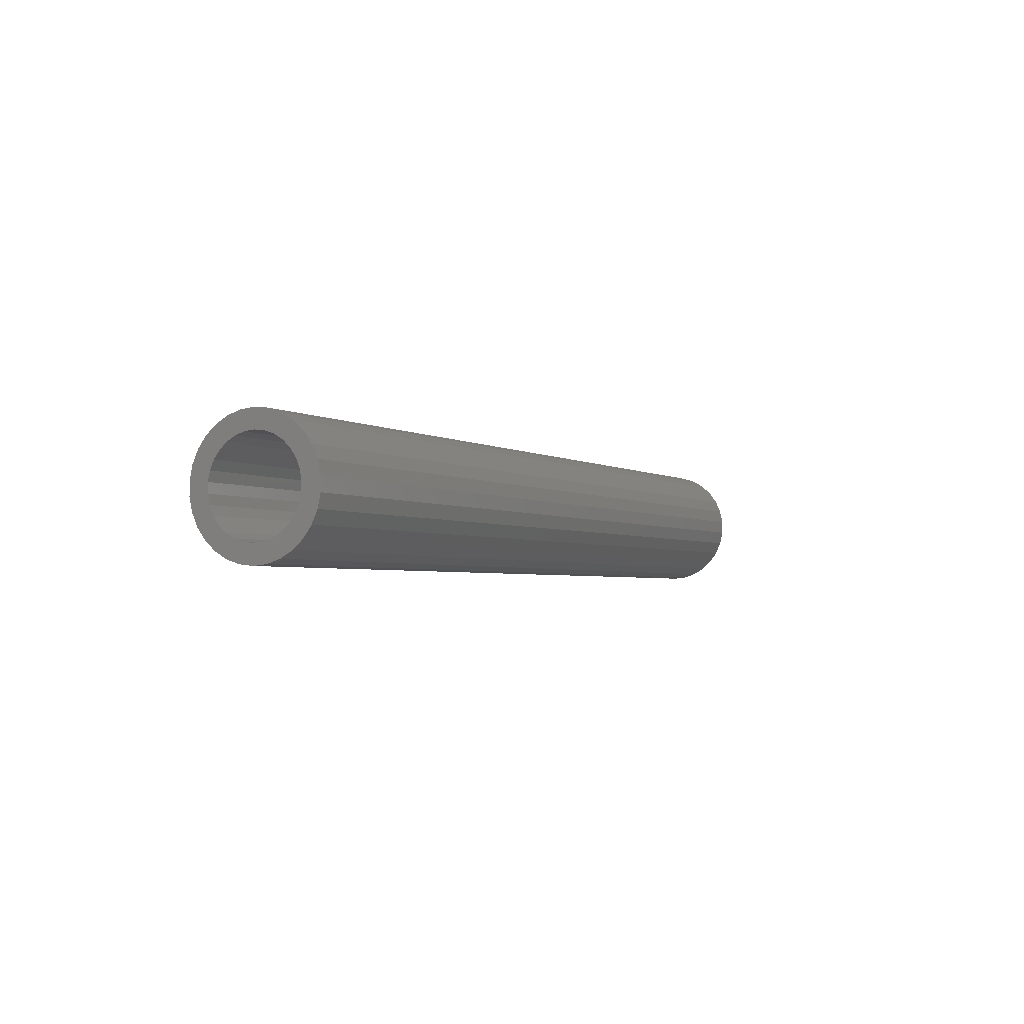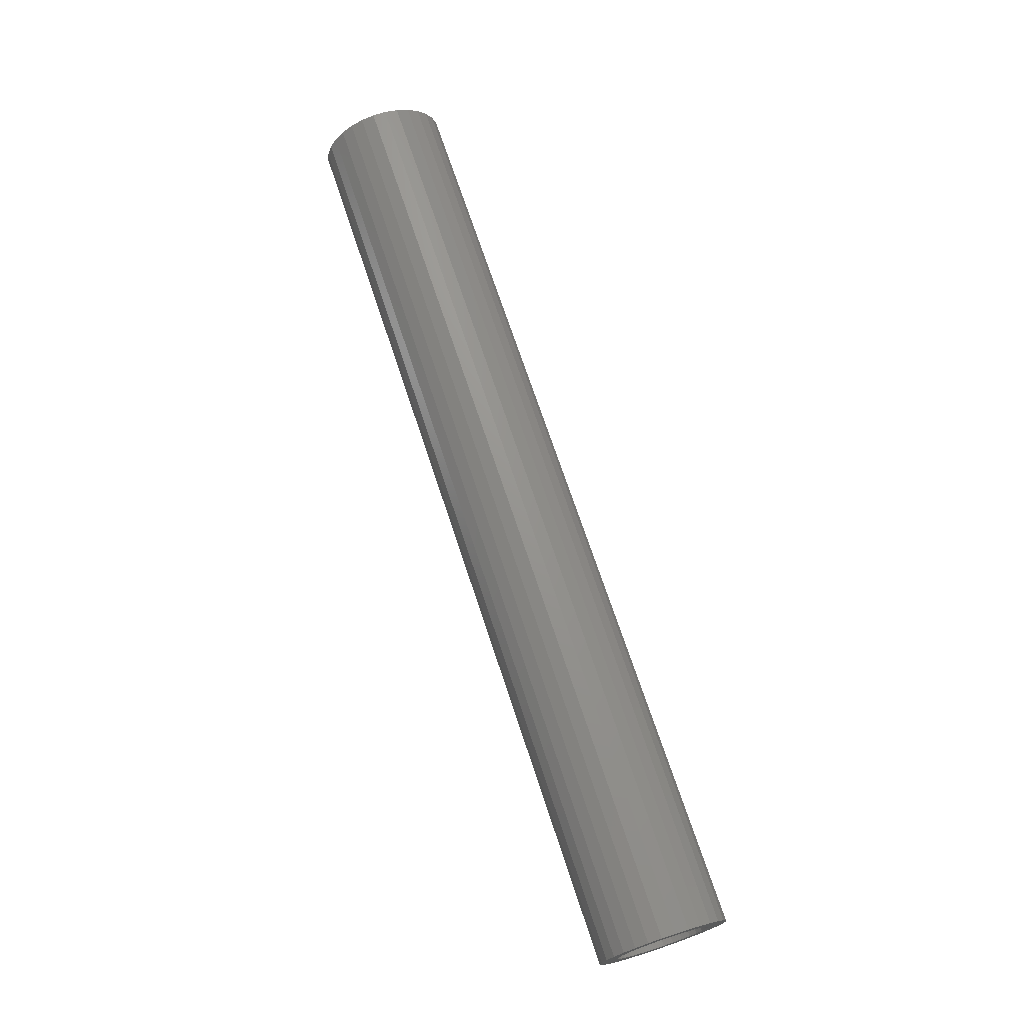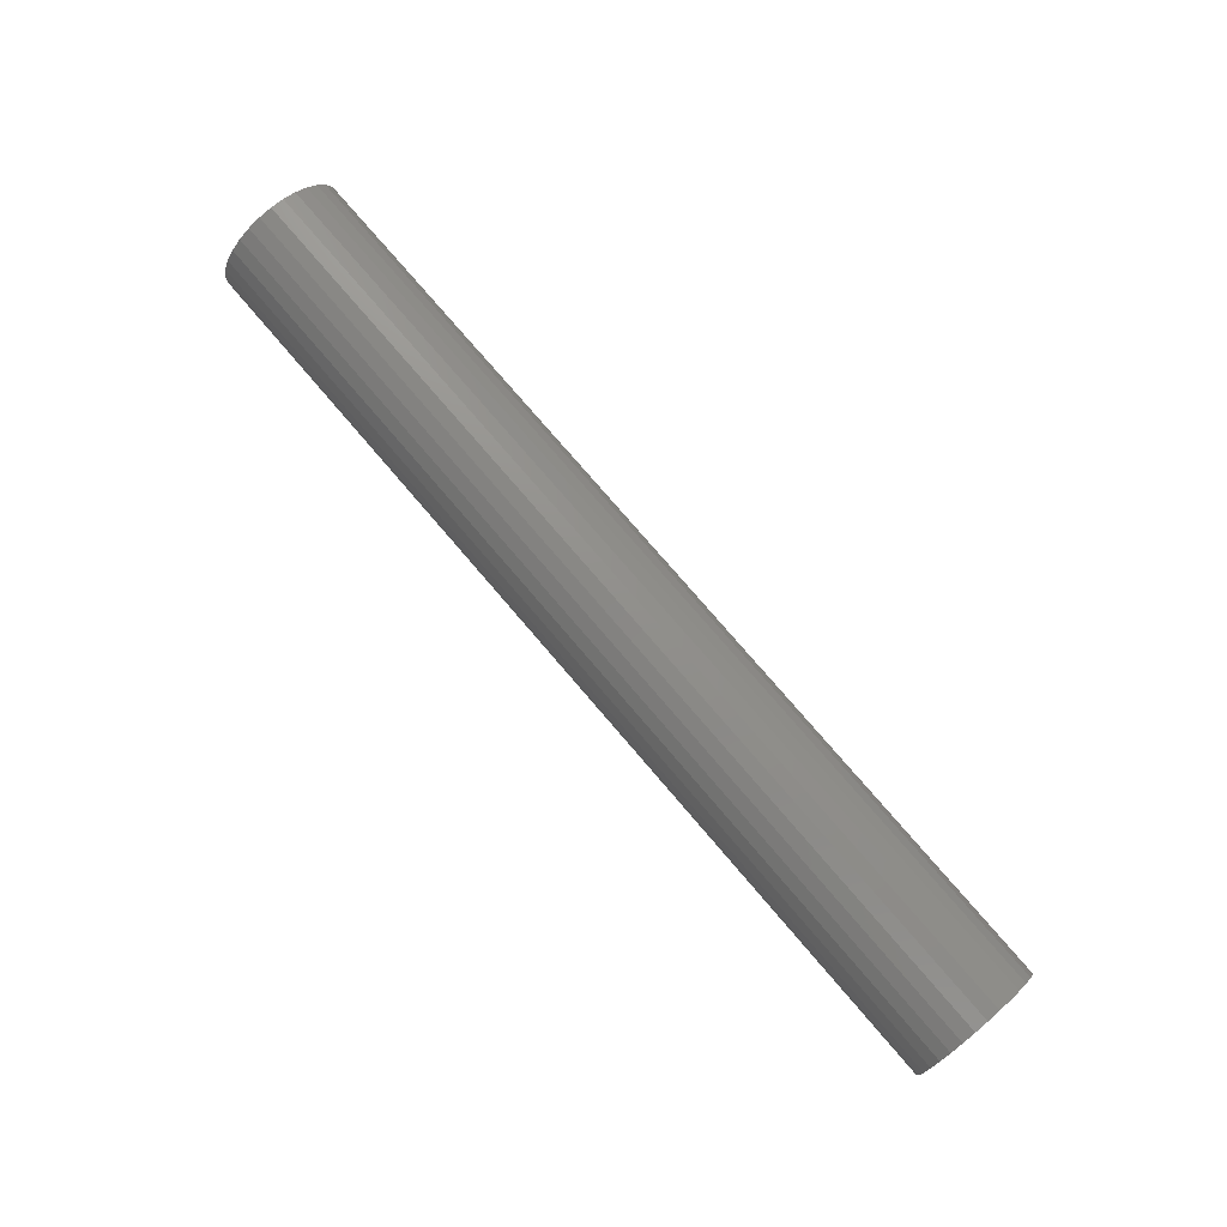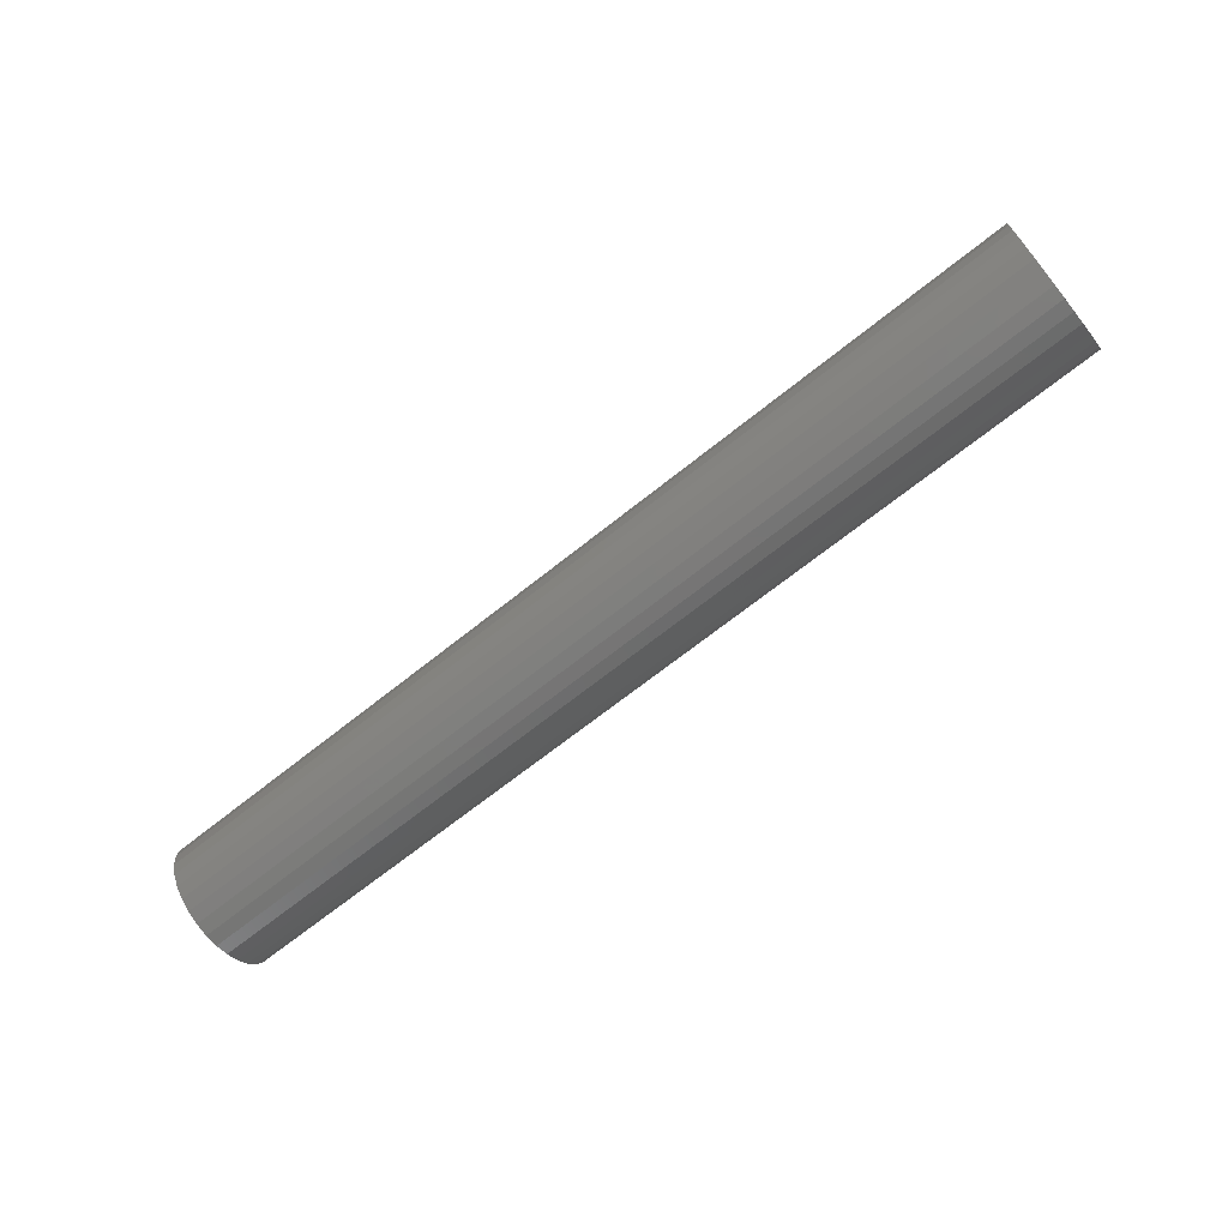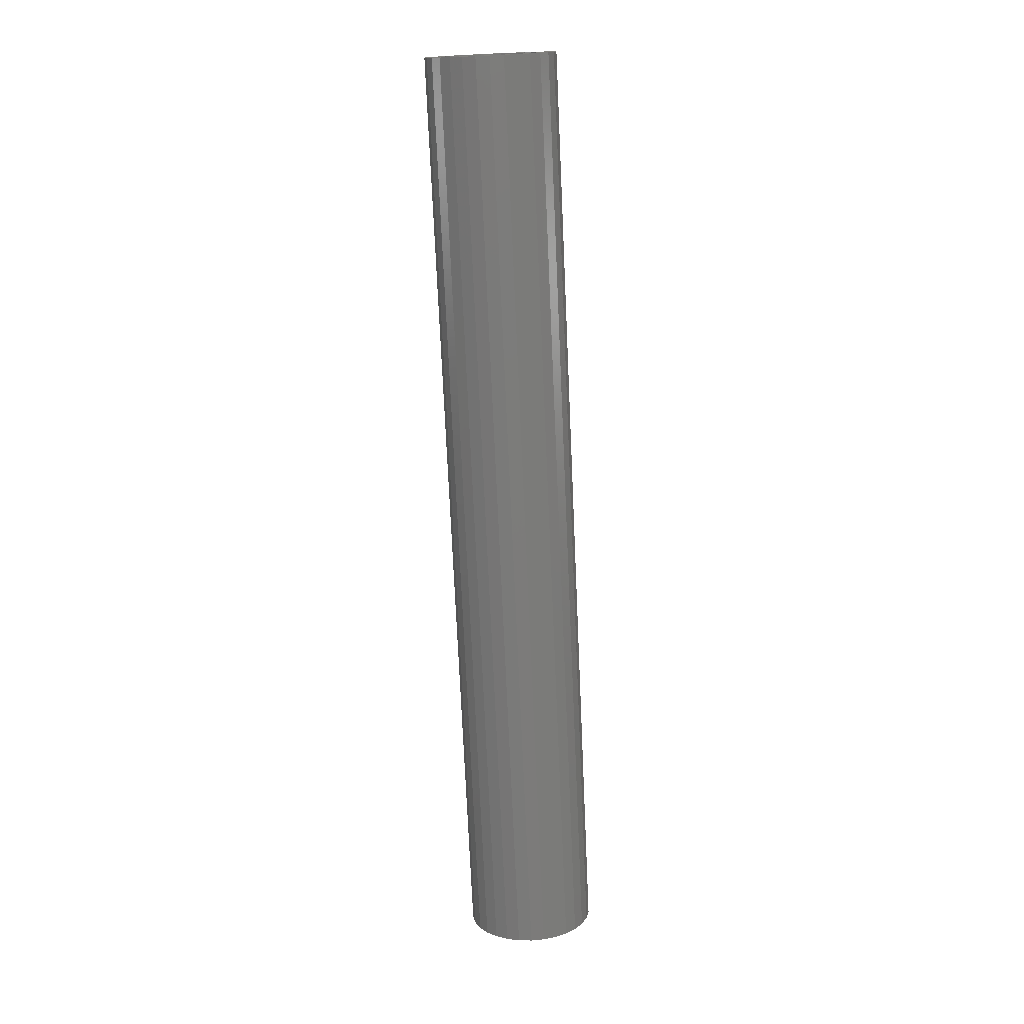
<metadata>
{"format":"stl","ext":"stl","renderer":"f3d","projection":"perspective","resolution":1024,"background":"white","views":[{"elev":-2.9,"azim":116.8,"up":"+Z"},{"elev":70.7,"azim":71.7,"up":"+Y"},{"elev":77.1,"azim":49.4,"up":"+Z"},{"elev":-67.9,"azim":38.8,"up":"+Y"},{"elev":-74.5,"azim":-87.4,"up":"+Z"}]}
</metadata>
<code>
# stl→obj: 120 verts, 240 faces
v 0 5.668 26.67
v 200 2.897 27.57
v 200 5.668 26.67
v 0 2.897 27.57
v 0 2.897 0.3045
v 200 5.668 1.205
v 200 2.897 0.3045
v 0 5.668 1.205
v 0 0 5.341e-07
v 200 0 5.341e-07
v 200 8.191 2.661
v 0 8.191 2.661
v 0 -10.36 4.611
v 200 -8.191 2.661
v 200 -10.36 4.611
v 0 -8.191 2.661
v 200 12.07 6.968
v 0 13.25 9.629
v 200 13.25 9.629
v 0 12.07 6.968
v 0 -2.897 0.3045
v 200 -2.897 0.3045
v 200 -5.668 1.205
v 0 -5.668 1.205
v 0 8.191 25.21
v 200 8.191 25.21
v 200 10.36 4.611
v 0 10.36 4.611
v 0 -5.668 26.67
v 200 -8.191 25.21
v 200 -5.668 26.67
v 0 -8.191 25.21
v 0 -12.07 6.968
v 200 -13.25 9.629
v 0 -13.25 9.629
v 200 -12.07 6.968
v 0 -13.86 15.39
v 200 -13.25 18.24
v 0 -13.25 18.24
v 200 -13.86 15.39
v 200 0 27.87
v 0 0 27.87
v 200 13.86 12.48
v 0 13.86 15.39
v 200 13.86 15.39
v 0 13.86 12.48
v 200 12.07 20.9
v 0 10.36 23.26
v 200 10.36 23.26
v 0 12.07 20.9
v 200 -12.07 20.9
v 0 -12.07 20.9
v 200 13.25 18.24
v 0 13.25 18.24
v 200 9.881 14.97
v 200 9.449 17.01
v 200 9.881 12.9
v 200 8.604 18.9
v 200 9.449 10.86
v 200 7.383 20.58
v 200 5.84 21.97
v 200 4.041 23.01
v 200 2.066 23.65
v 200 0 23.87
v 200 -2.066 23.65
v 200 -2.897 27.57
v 200 -4.041 23.01
v 200 -5.84 21.97
v 200 -7.383 20.58
v 200 -10.36 23.26
v 200 -8.604 18.9
v 200 -9.449 17.01
v 200 8.604 8.967
v 200 7.383 7.287
v 200 5.84 5.897
v 200 4.041 4.859
v 200 2.066 4.217
v 200 0 4
v 200 -2.066 4.217
v 200 -4.041 4.859
v 200 -5.84 5.897
v 200 -7.383 7.287
v 200 -8.604 8.967
v 200 -9.449 10.86
v 200 -9.881 12.9
v 200 -9.881 14.97
v 200 -13.86 12.48
v 0 -2.897 27.57
v 0 -13.86 12.48
v 0 -10.36 23.26
v 0 9.881 12.9
v 0 9.449 10.86
v 0 9.881 14.97
v 0 8.604 8.967
v 0 9.449 17.01
v 0 7.383 7.287
v 0 5.84 5.897
v 0 4.041 4.859
v 0 2.066 4.217
v 0 0 4
v 0 -2.066 4.217
v 0 -4.041 4.859
v 0 -5.84 5.897
v 0 -7.383 7.287
v 0 -8.604 8.967
v 0 -9.449 10.86
v 0 8.604 18.9
v 0 7.383 20.58
v 0 5.84 21.97
v 0 4.041 23.01
v 0 2.066 23.65
v 0 0 23.87
v 0 -2.066 23.65
v 0 -4.041 23.01
v 0 -5.84 21.97
v 0 -7.383 20.58
v 0 -8.604 18.9
v 0 -9.449 17.01
v 0 -9.881 14.97
v 0 -9.881 12.9
f 1 2 3
f 2 1 4
f 5 6 7
f 6 5 8
f 9 7 10
f 7 9 5
f 8 11 6
f 11 8 12
f 13 14 15
f 14 13 16
f 17 18 19
f 18 17 20
f 21 10 22
f 10 21 9
f 16 23 14
f 23 16 24
f 25 3 26
f 3 25 1
f 12 27 11
f 27 12 28
f 29 30 31
f 30 29 32
f 33 34 35
f 34 33 36
f 37 38 39
f 38 37 40
f 4 41 2
f 41 4 42
f 24 22 23
f 22 24 21
f 43 44 45
f 44 43 46
f 47 48 49
f 48 47 50
f 39 51 52
f 51 39 38
f 13 36 33
f 36 13 15
f 48 26 49
f 26 48 25
f 53 50 47
f 50 53 54
f 55 45 53
f 45 55 43
f 56 53 47
f 57 43 55
f 58 47 49
f 43 57 19
f 59 19 57
f 53 56 55
f 47 58 56
f 60 49 26
f 49 60 58
f 26 61 60
f 3 61 26
f 3 62 61
f 2 62 3
f 2 63 62
f 41 63 2
f 41 64 63
f 41 65 64
f 66 65 41
f 66 67 65
f 31 67 66
f 31 68 67
f 30 68 31
f 68 30 69
f 70 69 30
f 69 70 71
f 51 71 70
f 38 72 51
f 71 51 72
f 19 59 17
f 73 17 59
f 17 73 27
f 74 27 73
f 27 74 11
f 75 11 74
f 75 6 11
f 76 6 75
f 76 7 6
f 77 7 76
f 78 7 77
f 78 10 7
f 79 10 78
f 79 22 10
f 80 22 79
f 80 23 22
f 81 23 80
f 14 81 82
f 81 14 23
f 15 82 83
f 36 83 84
f 34 84 85
f 82 15 14
f 72 38 86
f 40 86 38
f 83 36 15
f 86 40 85
f 84 34 36
f 87 85 40
f 85 87 34
f 19 46 43
f 46 19 18
f 27 20 17
f 20 27 28
f 45 54 53
f 54 45 44
f 88 31 66
f 31 88 29
f 42 66 41
f 66 42 88
f 35 87 89
f 87 35 34
f 89 40 37
f 40 89 87
f 32 70 30
f 70 32 90
f 52 70 90
f 70 52 51
f 91 46 18
f 46 91 44
f 92 18 20
f 93 44 91
f 94 20 28
f 44 93 54
f 95 54 93
f 18 92 91
f 20 94 92
f 96 28 12
f 28 96 94
f 12 97 96
f 8 97 12
f 8 98 97
f 5 98 8
f 5 99 98
f 9 99 5
f 9 100 99
f 9 101 100
f 21 101 9
f 21 102 101
f 24 102 21
f 24 103 102
f 16 103 24
f 103 16 104
f 13 104 16
f 104 13 105
f 33 105 13
f 35 106 33
f 105 33 106
f 54 95 50
f 107 50 95
f 50 107 48
f 108 48 107
f 48 108 25
f 109 25 108
f 109 1 25
f 110 1 109
f 110 4 1
f 111 4 110
f 112 4 111
f 112 42 4
f 113 42 112
f 113 88 42
f 114 88 113
f 114 29 88
f 115 29 114
f 32 115 116
f 115 32 29
f 90 116 117
f 52 117 118
f 39 118 119
f 116 90 32
f 106 35 120
f 89 120 35
f 117 52 90
f 120 89 119
f 118 39 52
f 37 119 89
f 119 37 39
f 116 68 69
f 68 116 115
f 98 77 76
f 77 98 99
f 99 78 77
f 78 99 100
f 97 76 75
f 76 97 98
f 101 80 79
f 80 101 102
f 82 105 83
f 105 82 104
f 103 82 81
f 82 103 104
f 100 79 78
f 79 100 101
f 72 117 71
f 117 72 118
f 94 59 92
f 59 94 73
f 96 75 74
f 75 96 97
f 71 116 69
f 116 71 117
f 109 60 61
f 60 109 108
f 91 55 93
f 55 91 57
f 83 106 84
f 106 83 105
f 84 120 85
f 120 84 106
f 111 62 63
f 62 111 110
f 114 65 67
f 65 114 113
f 95 58 107
f 58 95 56
f 86 118 72
f 118 86 119
f 92 57 91
f 57 92 59
f 113 64 65
f 64 113 112
f 112 63 64
f 63 112 111
f 115 67 68
f 67 115 114
f 110 61 62
f 61 110 109
f 102 81 80
f 81 102 103
f 96 73 94
f 73 96 74
f 107 60 108
f 60 107 58
f 93 56 95
f 56 93 55
f 85 119 86
f 119 85 120

</code>
